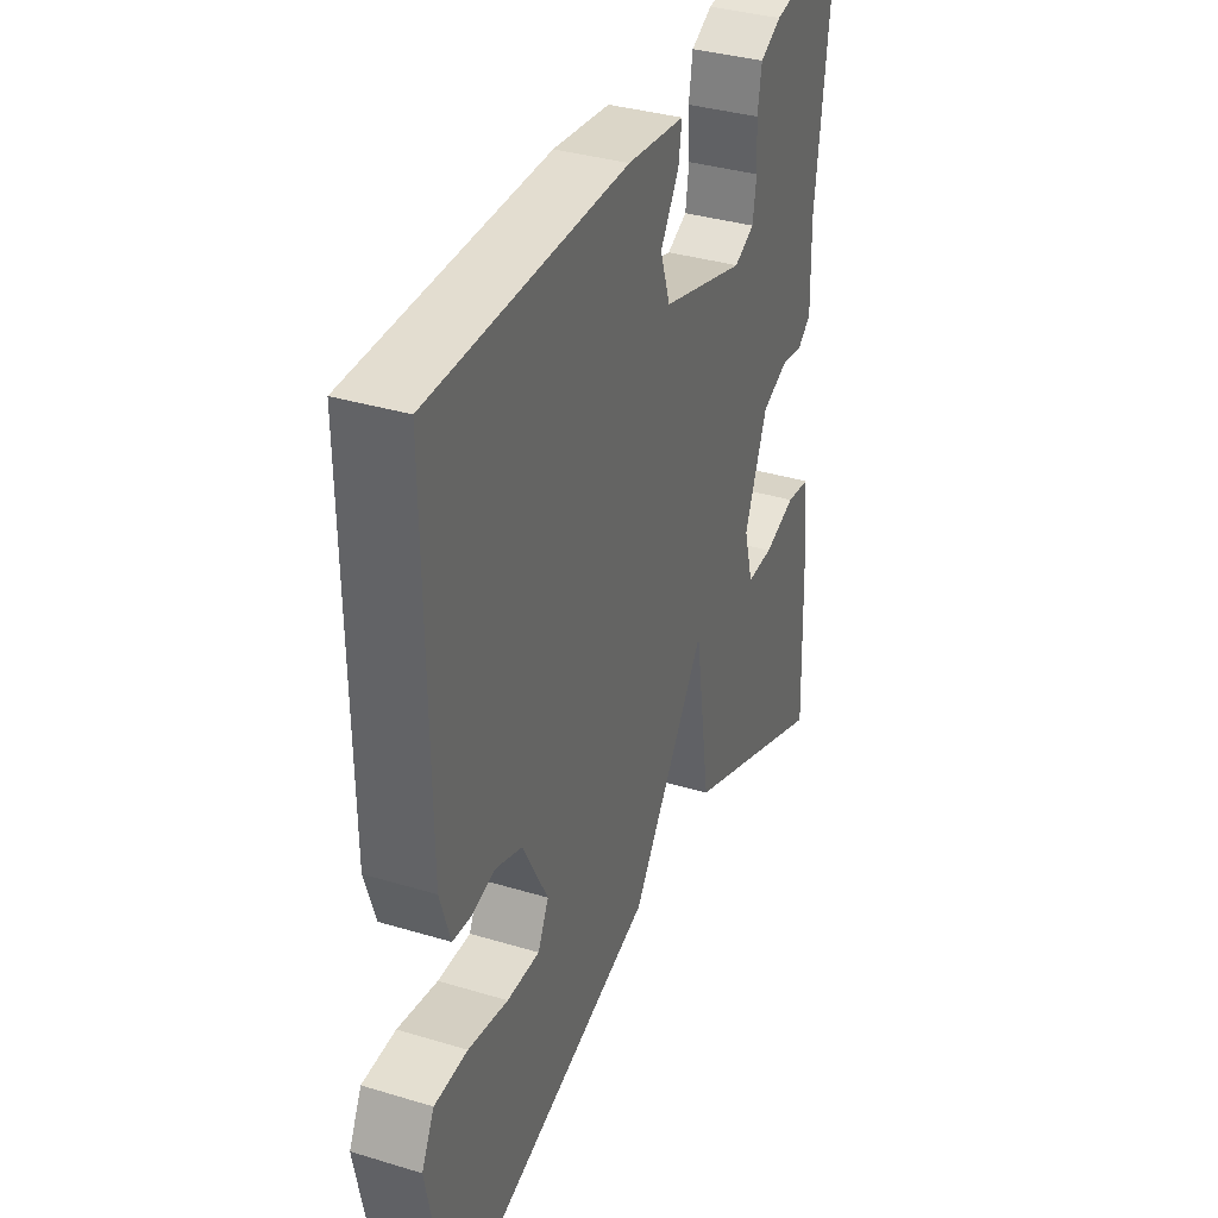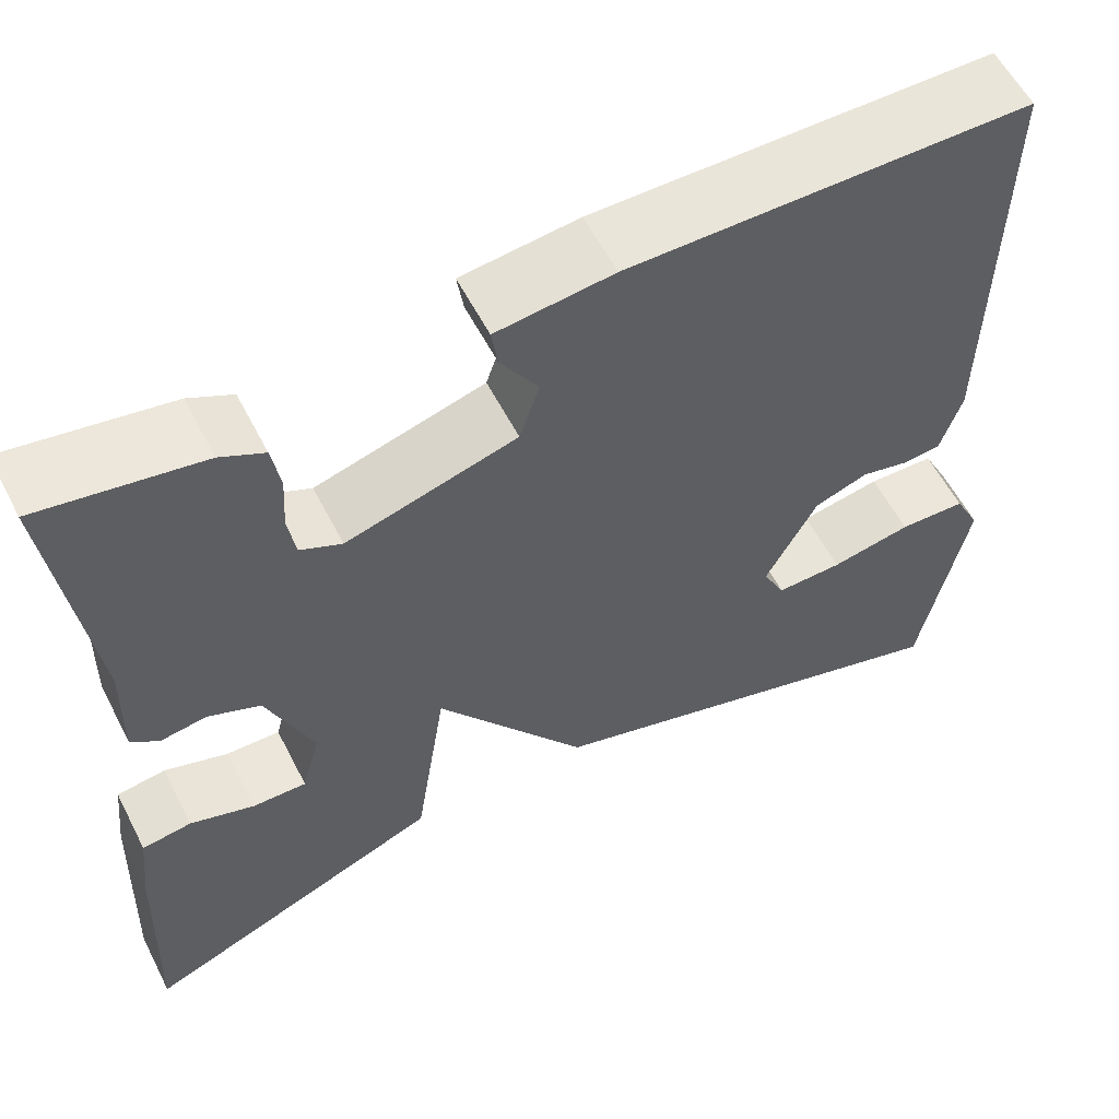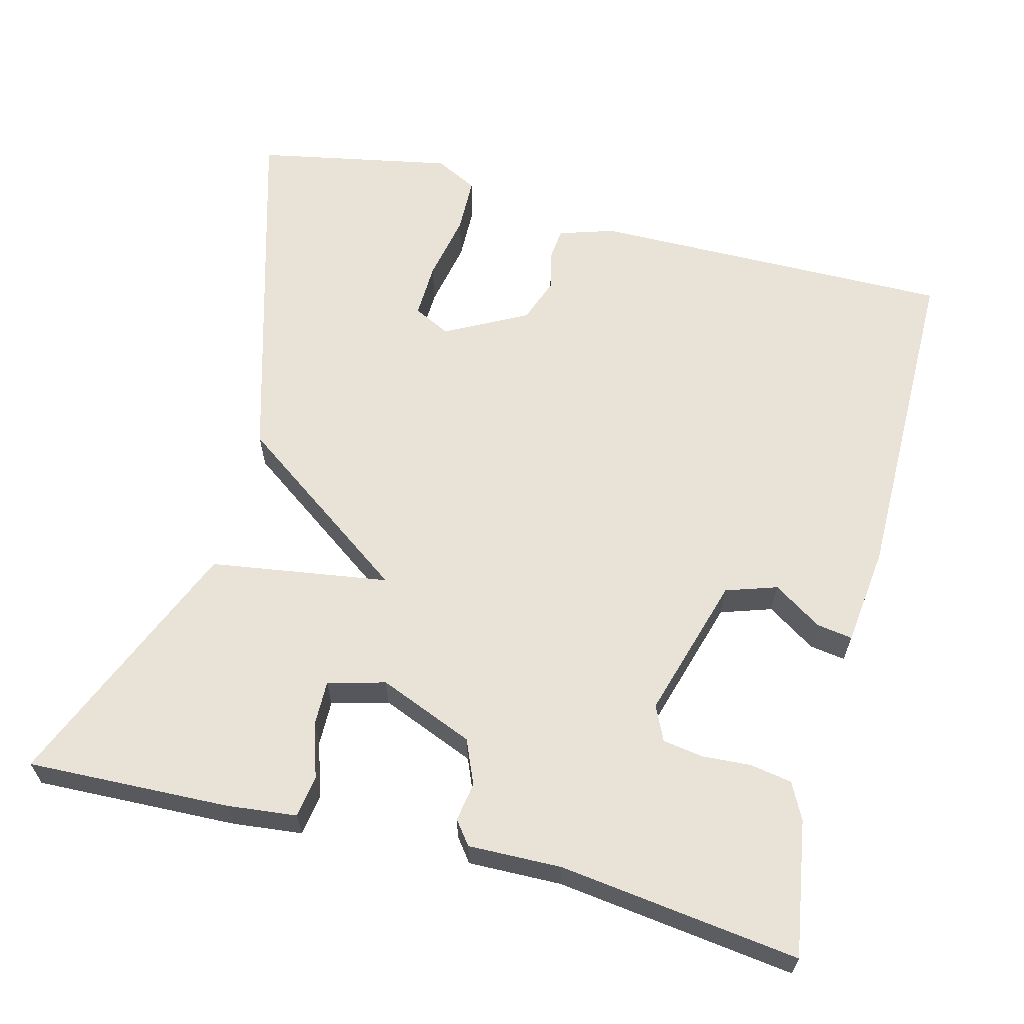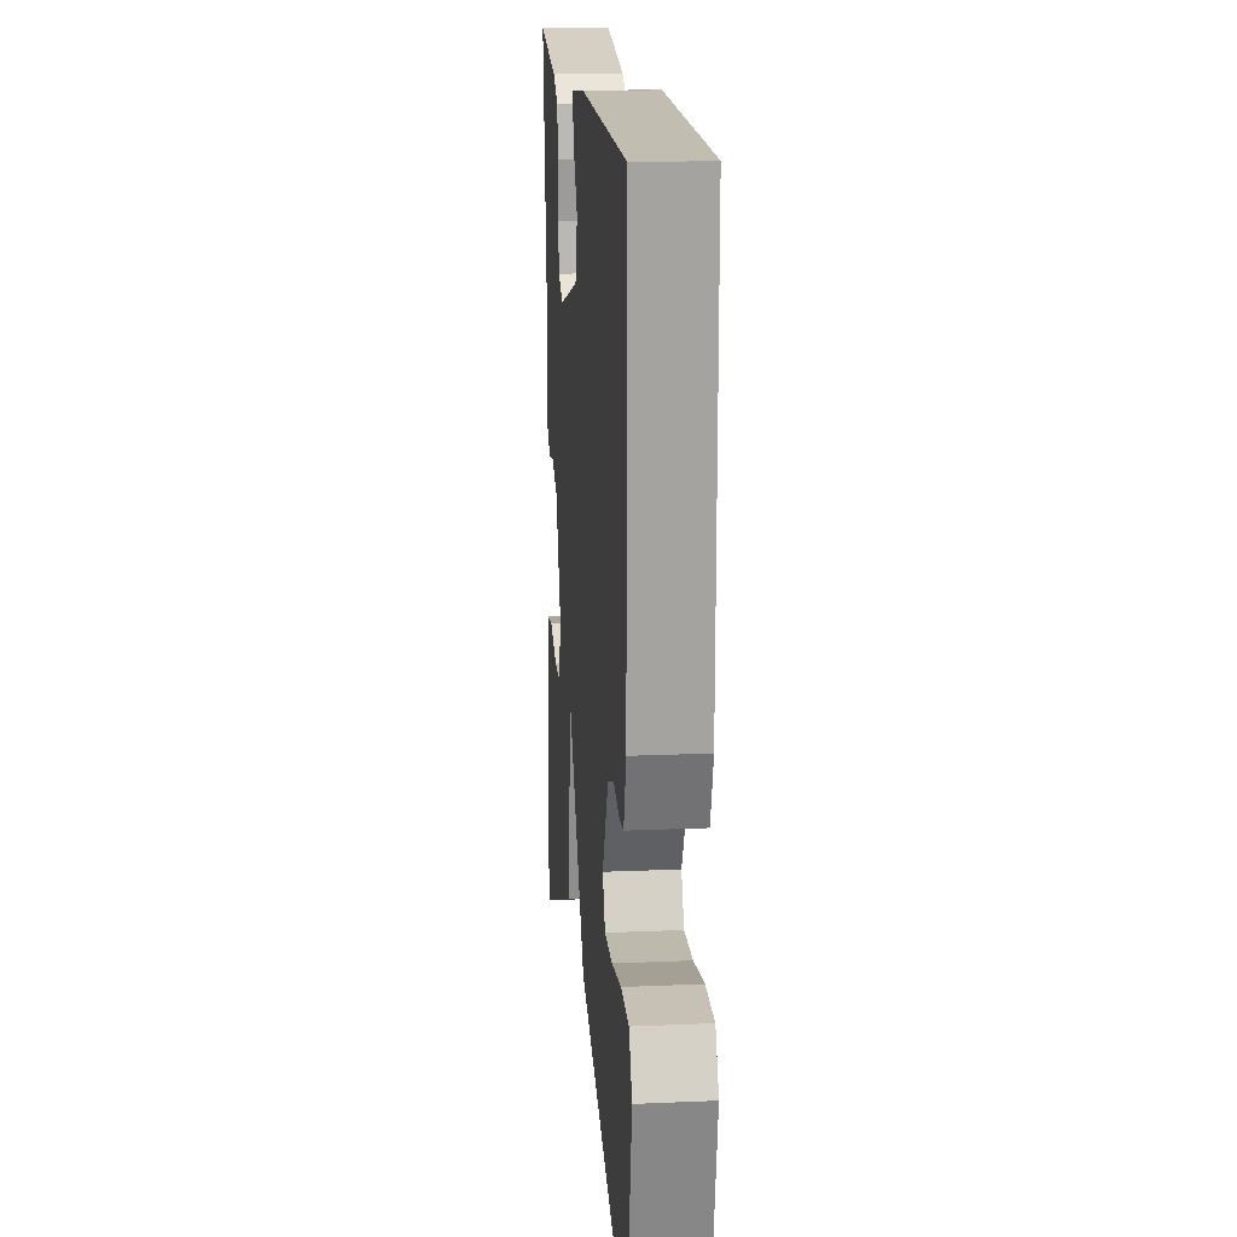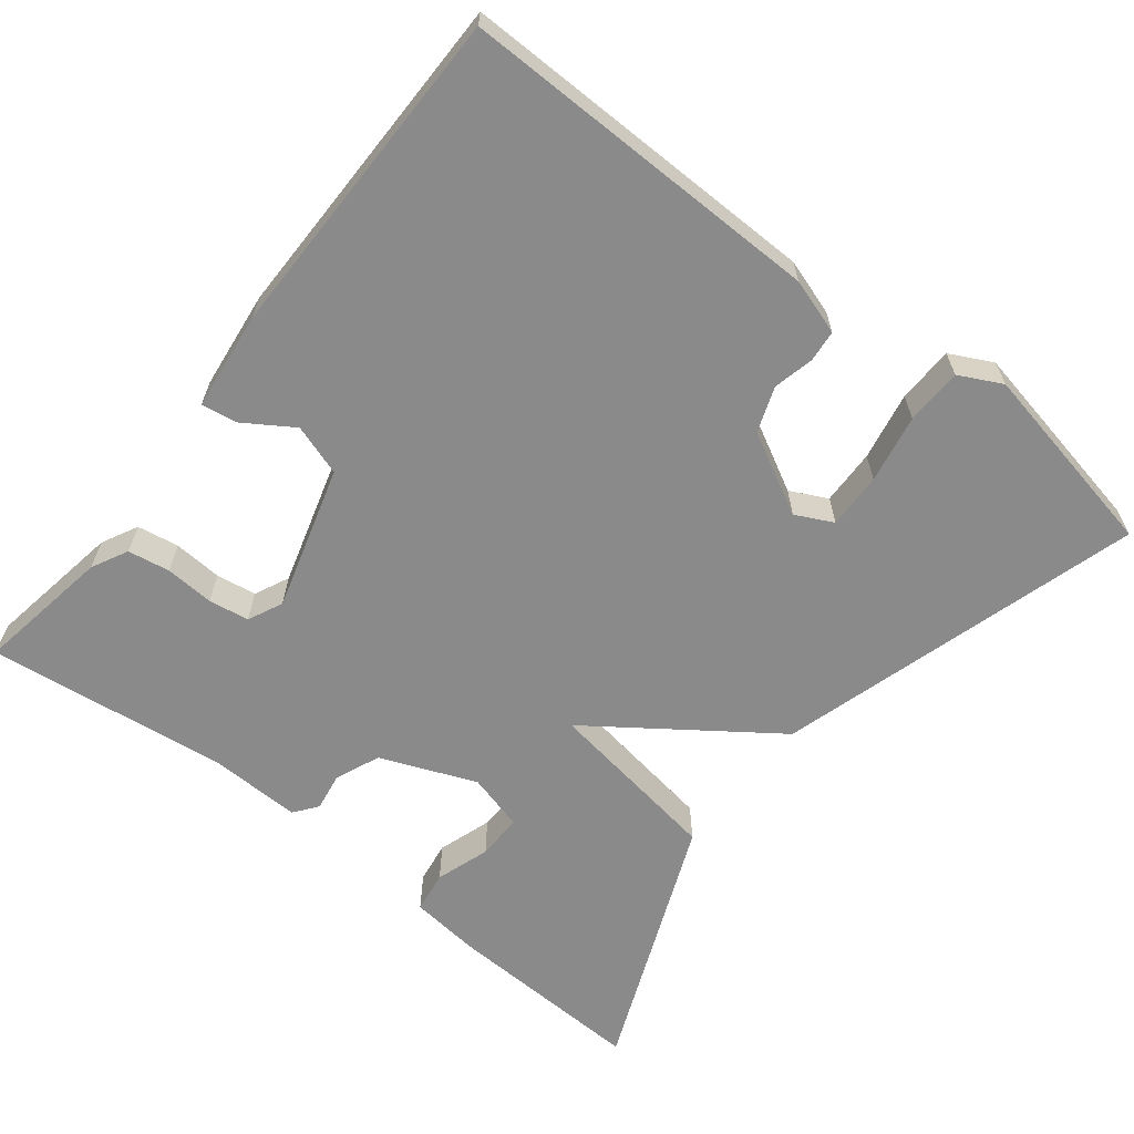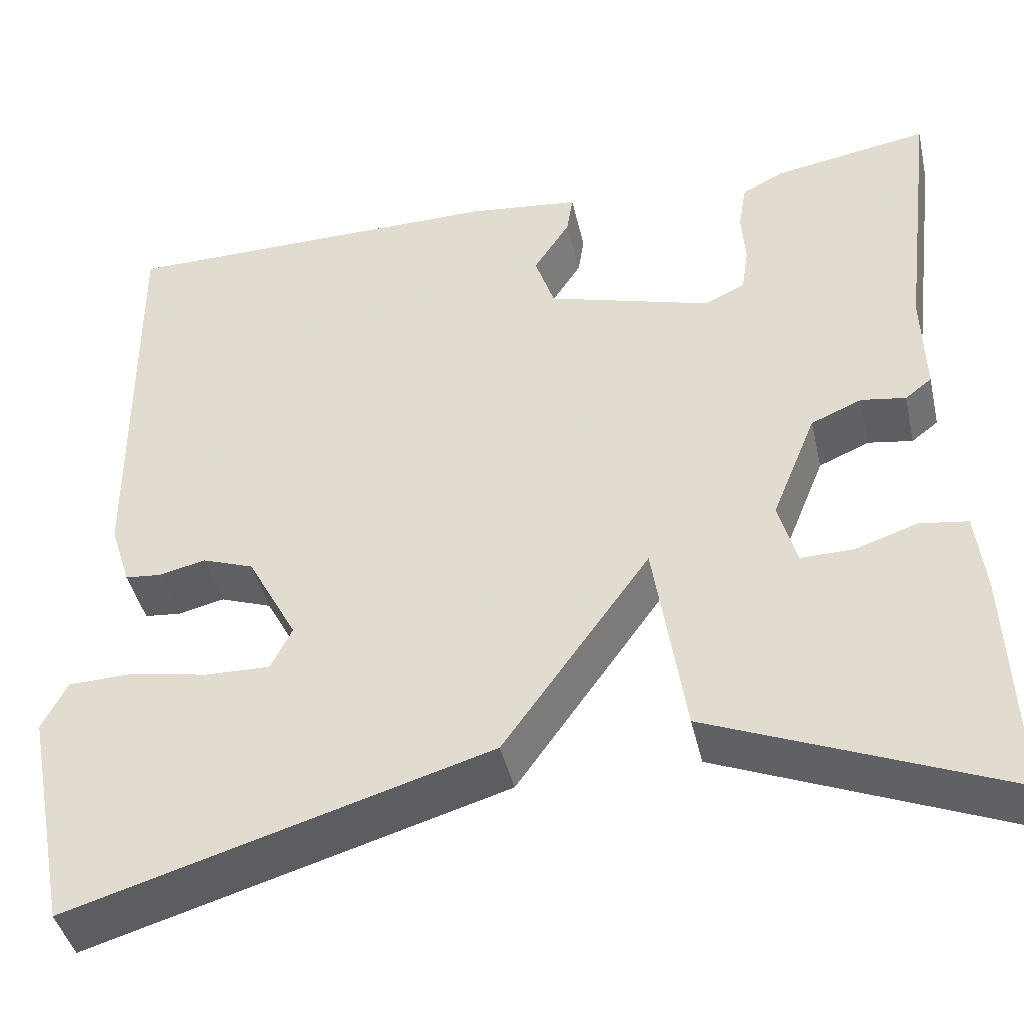
<metadata>
{"format":"obj","ext":"obj","renderer":"f3d","projection":"perspective","resolution":1024,"background":"white","views":[{"elev":35.5,"azim":111.8,"up":"+Z"},{"elev":58.0,"azim":-27.1,"up":"+Z"},{"elev":62.5,"azim":-75.4,"up":"+Y"},{"elev":16.9,"azim":85.0,"up":"+Z"},{"elev":-63.4,"azim":51.7,"up":"+Y"},{"elev":-43.0,"azim":-167.2,"up":"+Z"}]}
</metadata>
<code>
v -0.5 0.07 -0.5
v -0.49 0.07 -0.239
v -0.48 0.07 -0.149
v -0.426 0.07 -0.141
v -0.356 0.07 -0.164
v -0.297 0.07 -0.165
v -0.277 0.07 -0.091
v -0.327 0.07 0.032
v -0.384 0.07 0.056
v -0.434 0.07 0.048
v -0.464 0.07 0.071
v -0.461 0.07 0.191
v -0.5 0.07 0.5
v -0.325 0.07 0.471
v -0.278 0.07 0.447
v -0.269 0.07 0.393
v -0.273 0.07 0.33
v -0.265 0.07 0.278
v -0.22 0.07 0.257
v -0.035 0.07 0.311
v -0.013 0.07 0.377
v -0.054 0.07 0.44
v -0.061 0.07 0.486
v 0.066 0.07 0.501
v 0.5 0.07 0.5
v 0.495 0.07 0.03
v 0.472 0.07 -0.042
v 0.431 0.07 -0.046
v 0.379 0.07 -0.034
v 0.321 0.07 -0.055
v 0.265 0.07 -0.16
v 0.289 0.07 -0.208
v 0.361 0.07 -0.206
v 0.449 0.07 -0.189
v 0.522 0.07 -0.191
v 0.55 0.07 -0.246
v 0.5 0.07 -0.5
v 0.03 0.07 -0.363
v -0.135 0.07 -0.133
v -0.17 0.07 -0.363
v -0.5 0 -0.5
v -0.49 0 -0.239
v -0.48 0 -0.149
v -0.426 0 -0.141
v -0.356 0 -0.164
v -0.297 0 -0.165
v -0.277 0 -0.091
v -0.327 0 0.032
v -0.384 0 0.056
v -0.434 0 0.048
v -0.464 0 0.071
v -0.461 0 0.191
v -0.5 0 0.5
v -0.325 0 0.471
v -0.278 0 0.447
v -0.269 0 0.393
v -0.273 0 0.33
v -0.265 0 0.278
v -0.22 0 0.257
v -0.035 0 0.311
v -0.013 0 0.377
v -0.054 0 0.44
v -0.061 0 0.486
v 0.066 0 0.501
v 0.5 0 0.5
v 0.495 0 0.03
v 0.472 0 -0.042
v 0.431 0 -0.046
v 0.379 0 -0.034
v 0.321 0 -0.055
v 0.265 0 -0.16
v 0.289 0 -0.208
v 0.361 0 -0.206
v 0.449 0 -0.189
v 0.522 0 -0.191
v 0.55 0 -0.246
v 0.5 0 -0.5
v 0.03 0 -0.363
v -0.135 0 -0.133
v -0.17 0 -0.363
f 39 40 1 2
f 37 38 39
f 35 36 37
f 34 35 37
f 33 34 37
f 32 33 37
f 32 37 39
f 31 32 39
f 30 31 39
f 29 30 39
f 27 28 29
f 26 27 29
f 25 26 29
f 24 25 29
f 23 24 29
f 22 23 29
f 21 22 29
f 20 21 29 39
f 19 20 39
f 18 19 39
f 15 16 17
f 14 15 17
f 13 14 17
f 12 13 17
f 12 17 18
f 11 12 18
f 10 11 18
f 9 10 18
f 8 9 18
f 7 8 18 39
f 2 3 4 5
f 2 5 6
f 39 2 6
f 6 7 39
f 42 41 80 79
f 79 78 77
f 77 76 75
f 77 75 74
f 77 74 73
f 77 73 72
f 79 77 72
f 79 72 71
f 79 71 70
f 79 70 69
f 69 68 67
f 69 67 66
f 69 66 65
f 69 65 64
f 69 64 63
f 69 63 62
f 69 62 61
f 79 69 61 60
f 79 60 59
f 79 59 58
f 57 56 55
f 57 55 54
f 57 54 53
f 57 53 52
f 58 57 52
f 58 52 51
f 58 51 50
f 58 50 49
f 58 49 48
f 79 58 48 47
f 45 44 43 42
f 46 45 42
f 46 42 79
f 79 47 46
f 1 41 42 2
f 2 42 43 3
f 3 43 44 4
f 4 44 45 5
f 5 45 46 6
f 6 46 47 7
f 7 47 48 8
f 8 48 49 9
f 9 49 50 10
f 10 50 51 11
f 11 51 52 12
f 12 52 53 13
f 13 53 54 14
f 14 54 55 15
f 15 55 56 16
f 16 56 57 17
f 17 57 58 18
f 18 58 59 19
f 19 59 60 20
f 20 60 61 21
f 21 61 62 22
f 22 62 63 23
f 23 63 64 24
f 24 64 65 25
f 25 65 66 26
f 26 66 67 27
f 27 67 68 28
f 28 68 69 29
f 29 69 70 30
f 30 70 71 31
f 31 71 72 32
f 32 72 73 33
f 33 73 74 34
f 34 74 75 35
f 35 75 76 36
f 36 76 77 37
f 37 77 78 38
f 38 78 79 39
f 39 79 80 40
f 40 80 41 1

</code>
